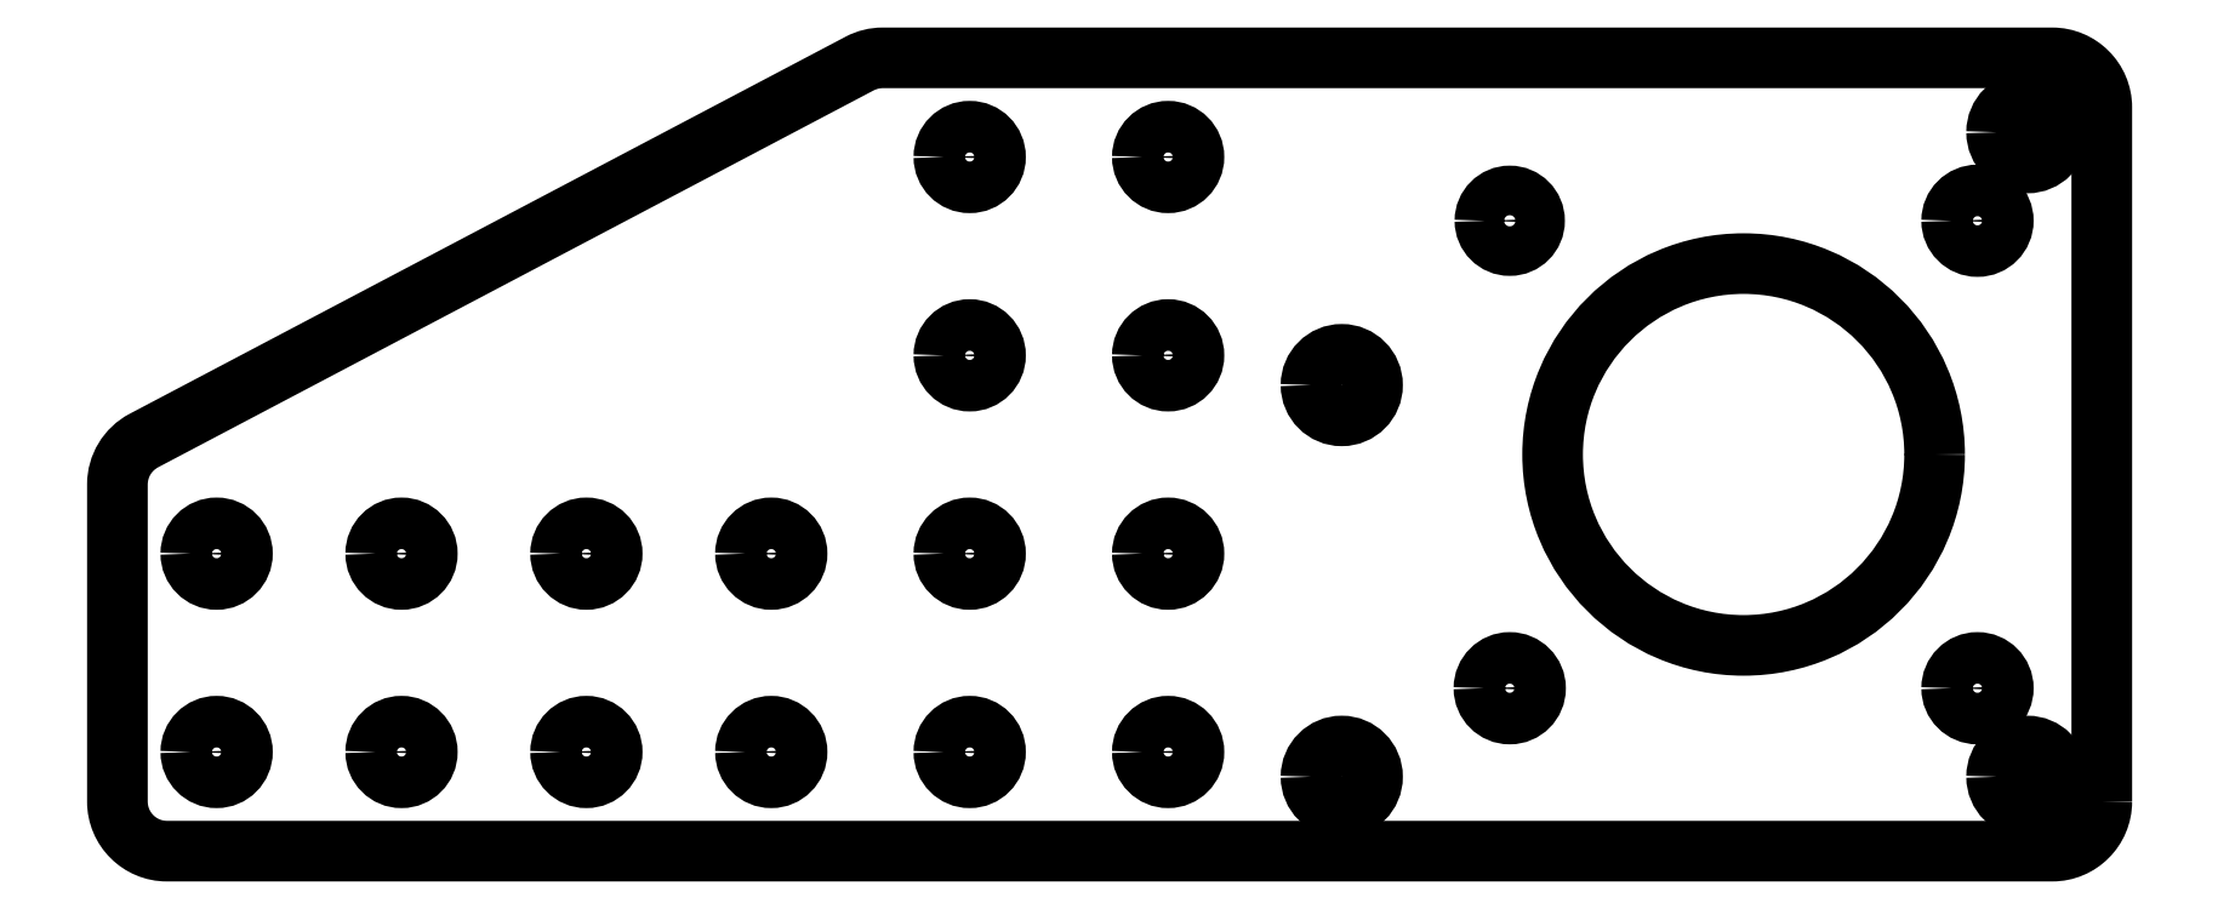
<metadata>
{"format":"dxf","ext":"dxf","renderer":"ezdxf+matplotlib","layout":"modelspace","background":"white","min_lineweight":24,"dpi":150}
</metadata>
<code>
0
SECTION
2
ENTITIES
0
LWPOLYLINE
8
0
90
10
70
1
43
0
10
704.1
20
485
42
-0.4142
10
699.1
20
480
10
509.1
20
480
42
-0.4142
10
504.1
20
485
10
504.1
20
517
42
-0.2783
10
506.8
20
521.4
10
578.9
20
559.4
42
-0.1219
10
581.2
20
560
10
699.1
20
560
42
-0.4142
10
704.1
20
555
0
CIRCLE
8
0
10
-696.6
20
487.5
30
-1.421e-12
40
3.1
210
-1.972e-31
220
0
230
-1
0
CIRCLE
8
0
10
-627.5
20
487.5
30
-1.492e-12
40
3.1
210
-1.972e-31
220
0
230
-1
0
CIRCLE
8
0
10
-696.6
20
552.5
30
1.421e-12
40
3.1
210
-1.972e-31
220
0
230
-1
0
CIRCLE
8
0
10
-627.5
20
527
30
2.132e-13
40
3.1
210
-1.972e-31
220
0
230
-1
0
CIRCLE
8
0
10
-691.6
20
543.6
30
0
40
2.6
210
0
220
0
230
-1
0
CIRCLE
8
0
10
-644.4
20
543.6
30
0
40
2.5
210
0
220
0
230
-1
0
CIRCLE
8
0
10
-644.4
20
496.4
30
0
40
2.6
210
0
220
0
230
-1
0
CIRCLE
8
0
10
-691.6
20
496.4
30
0
40
2.6
210
0
220
0
230
-1
0
CIRCLE
8
0
10
-551.4
20
490
30
-4.263e-13
40
2.6
210
0
220
0
230
-1
0
CIRCLE
8
0
10
-532.7
20
510
30
4.263e-13
40
2.6
210
0
220
0
230
-1
0
CIRCLE
8
0
10
-551.4
20
510
30
-5.684e-13
40
2.6
210
0
220
0
230
-1
0
CIRCLE
8
0
10
-532.7
20
490
30
-4.263e-13
40
2.6
210
0
220
0
230
-1
0
CIRCLE
8
0
10
-570
20
490
30
-3.553e-13
40
2.6
210
-9.861e-32
220
0
230
-1
0
CIRCLE
8
0
10
-514.1
20
510
30
-5.684e-13
40
2.6
210
0
220
0
230
-1
0
CIRCLE
8
0
10
-570
20
510
30
-4.974e-13
40
2.6
210
-9.861e-32
220
0
230
-1
0
CIRCLE
8
0
10
-514.1
20
490
30
-4.263e-13
40
2.6
210
0
220
0
230
-1
0
CIRCLE
8
0
10
-590
20
510
30
-4.974e-13
40
2.6
210
-9.861e-32
220
0
230
-1
0
CIRCLE
8
0
10
-590
20
490
30
-3.553e-13
40
2.6
210
-9.861e-32
220
0
230
-1
0
CIRCLE
8
0
10
-590
20
530
30
3.553e-13
40
2.6
210
-9.861e-32
220
0
230
-1
0
CIRCLE
8
0
10
-590
20
550
30
2.132e-13
40
2.6
210
-9.861e-32
220
0
230
-1
0
CIRCLE
8
0
10
-610
20
510
30
-4.974e-13
40
2.6
210
-9.861e-32
220
0
230
-1
0
CIRCLE
8
0
10
-610
20
530
30
3.553e-13
40
2.6
210
-9.861e-32
220
0
230
-1
0
CIRCLE
8
0
10
-610
20
550
30
2.132e-13
40
2.6
210
-9.861e-32
220
0
230
-1
0
CIRCLE
8
0
10
-610
20
490
30
-3.553e-13
40
2.6
210
-9.861e-32
220
0
230
-1
0
CIRCLE
8
0
10
668
20
520
30
0
40
19.25
210
8.296e-16
220
8.835e-29
230
1
0
ENDSEC
0
EOF

</code>
